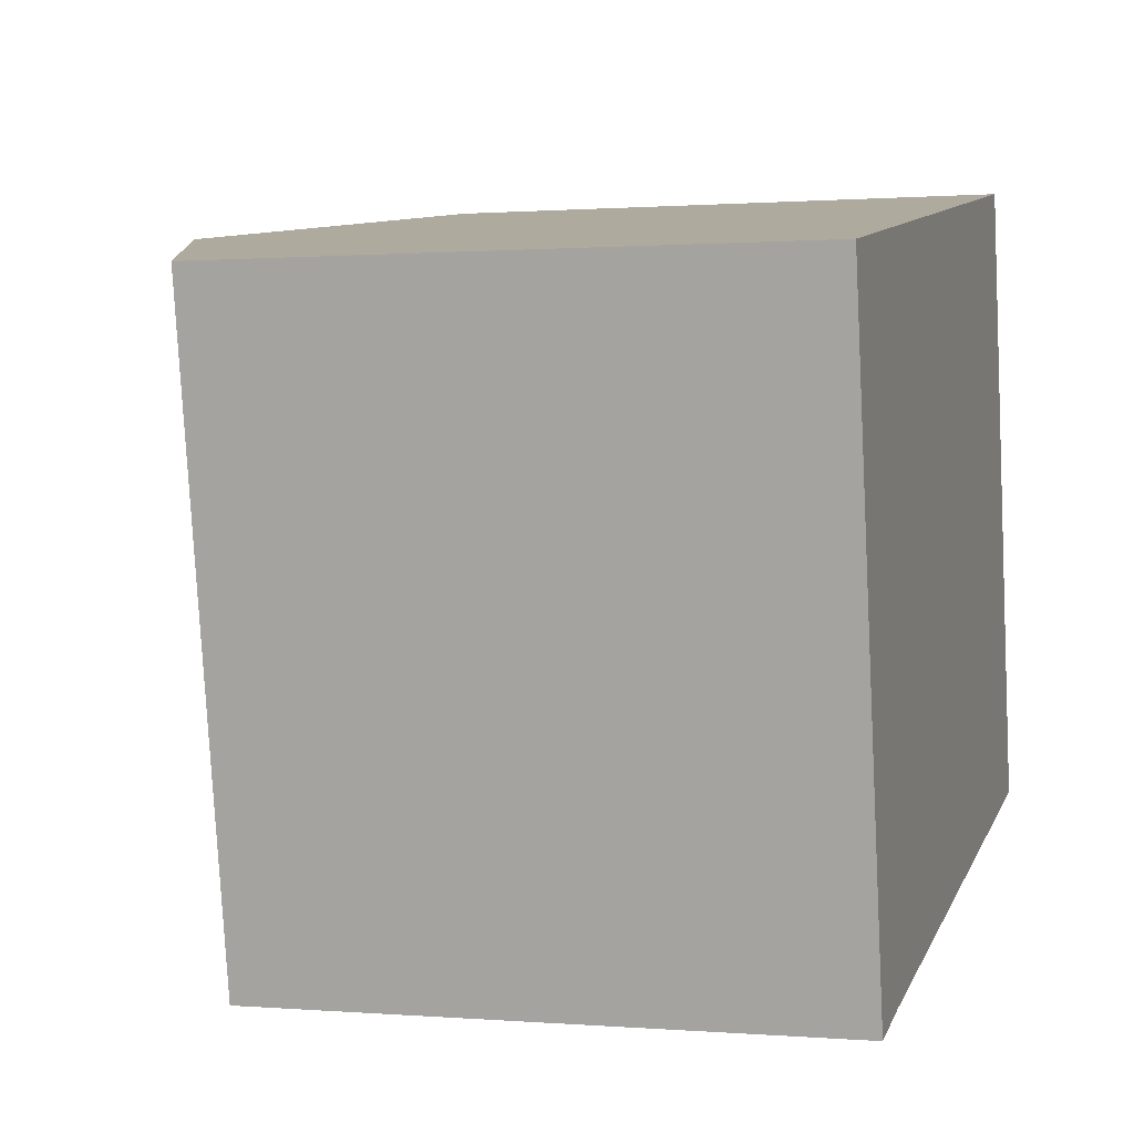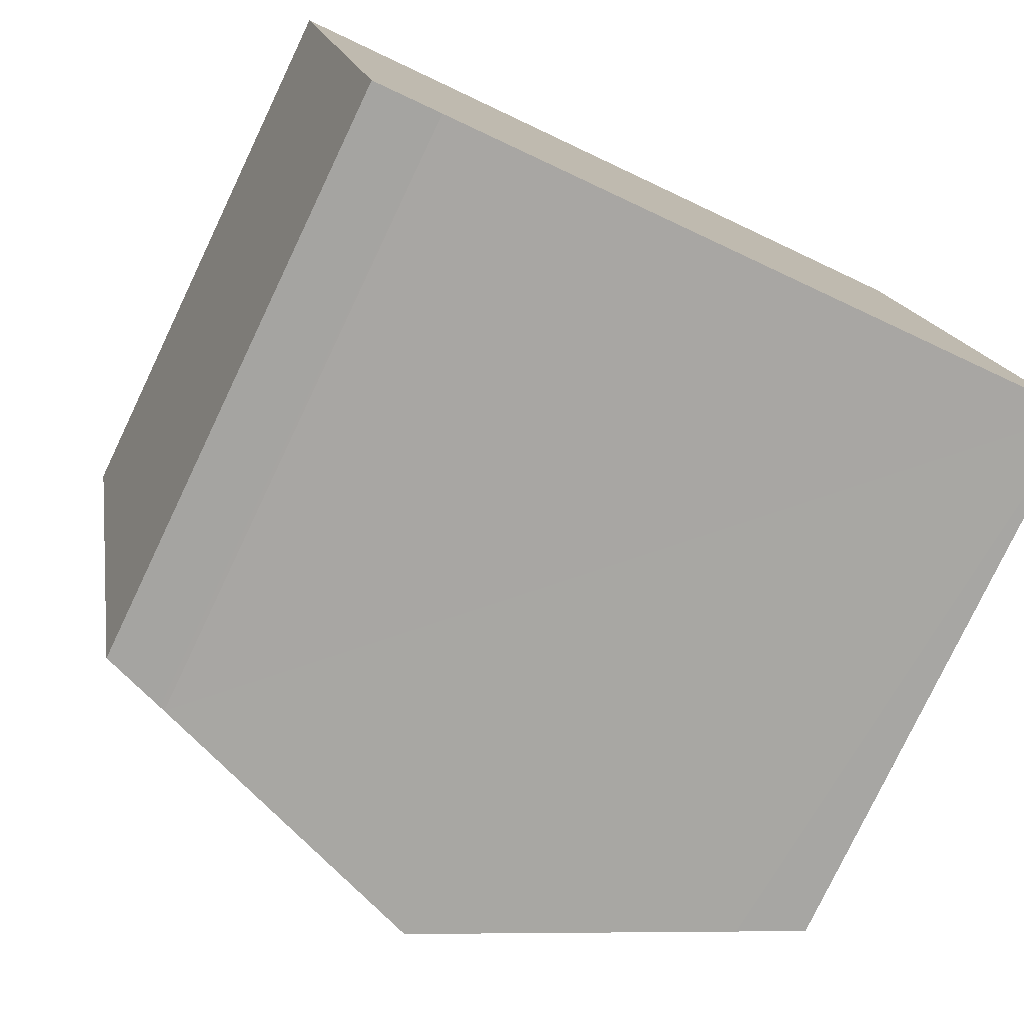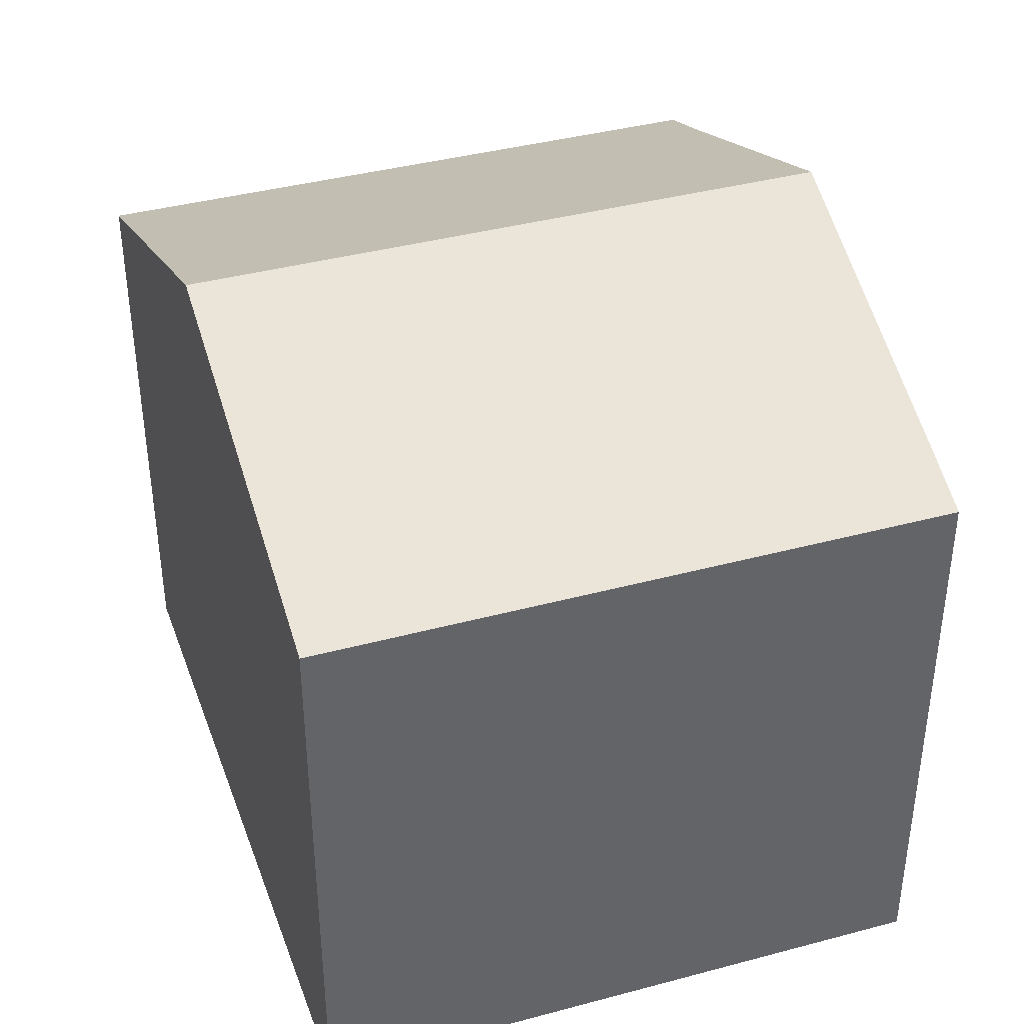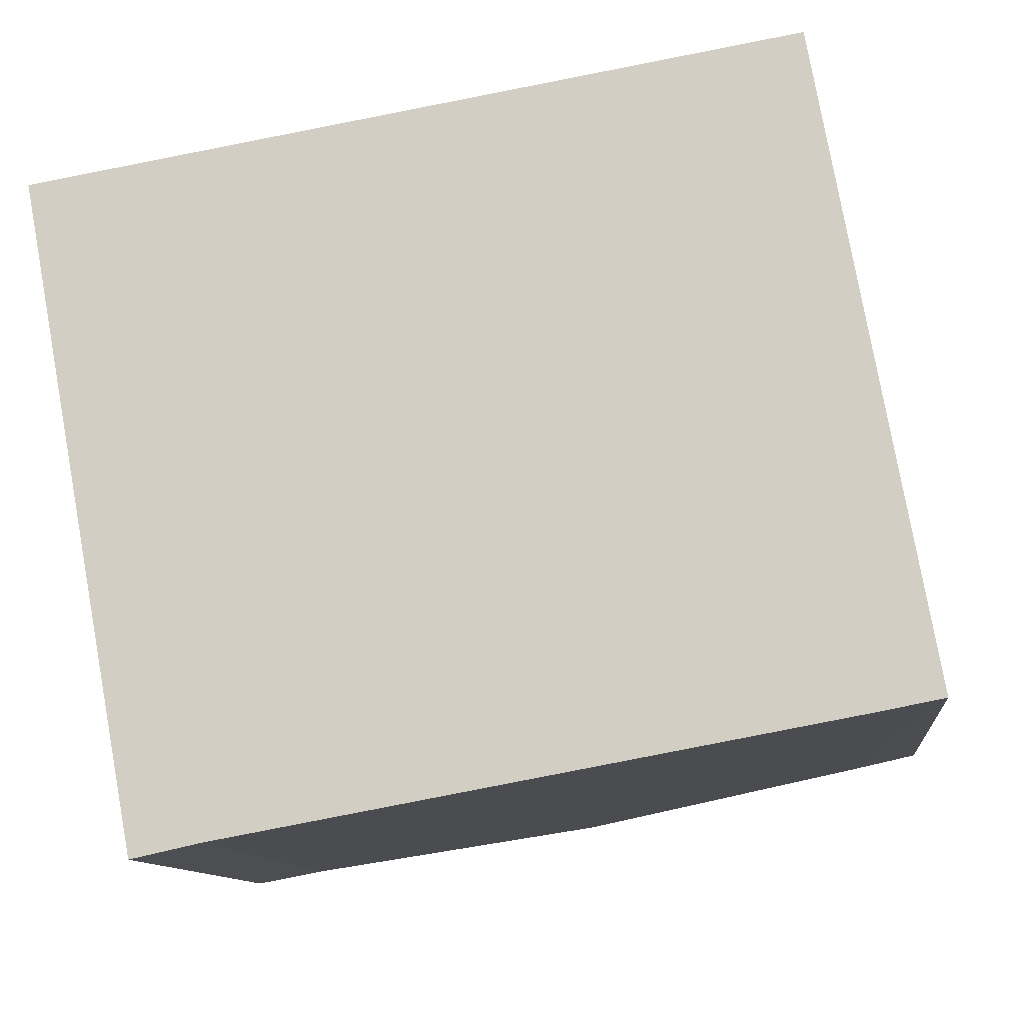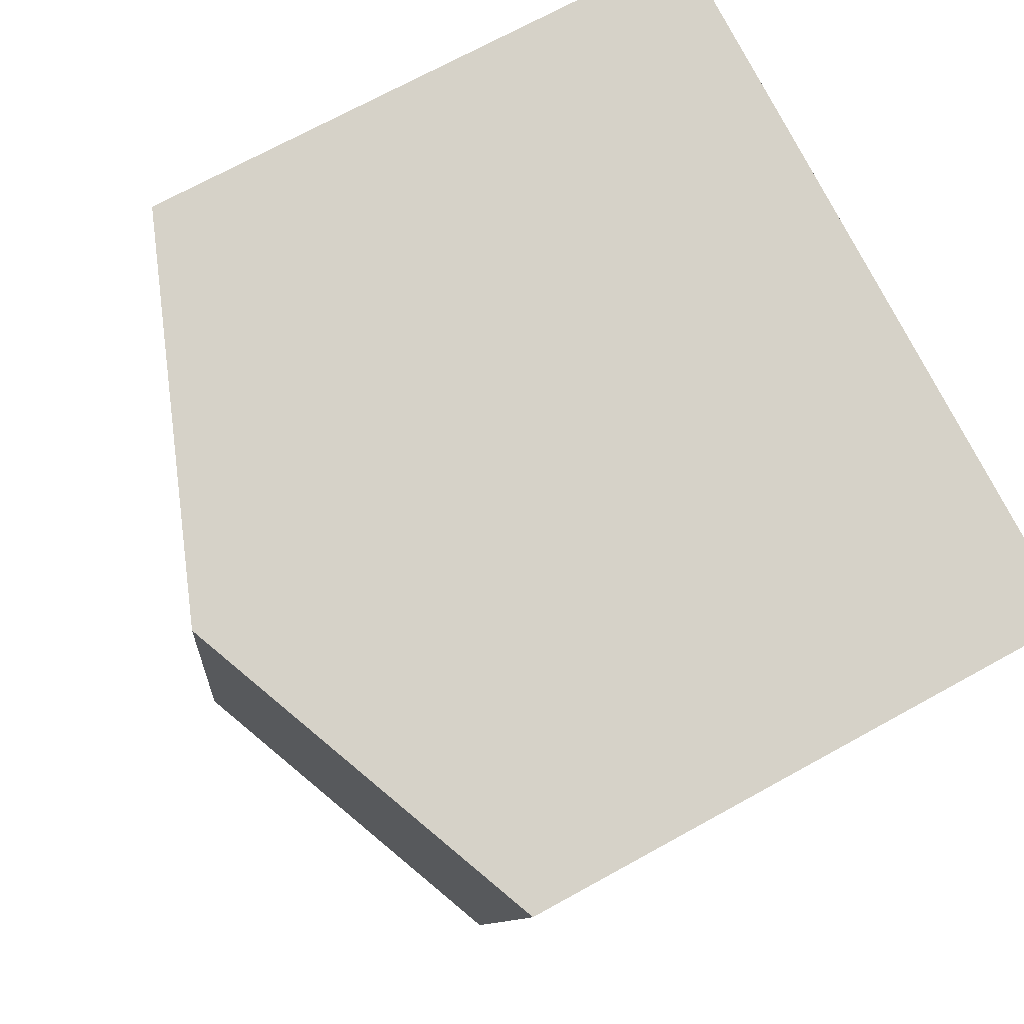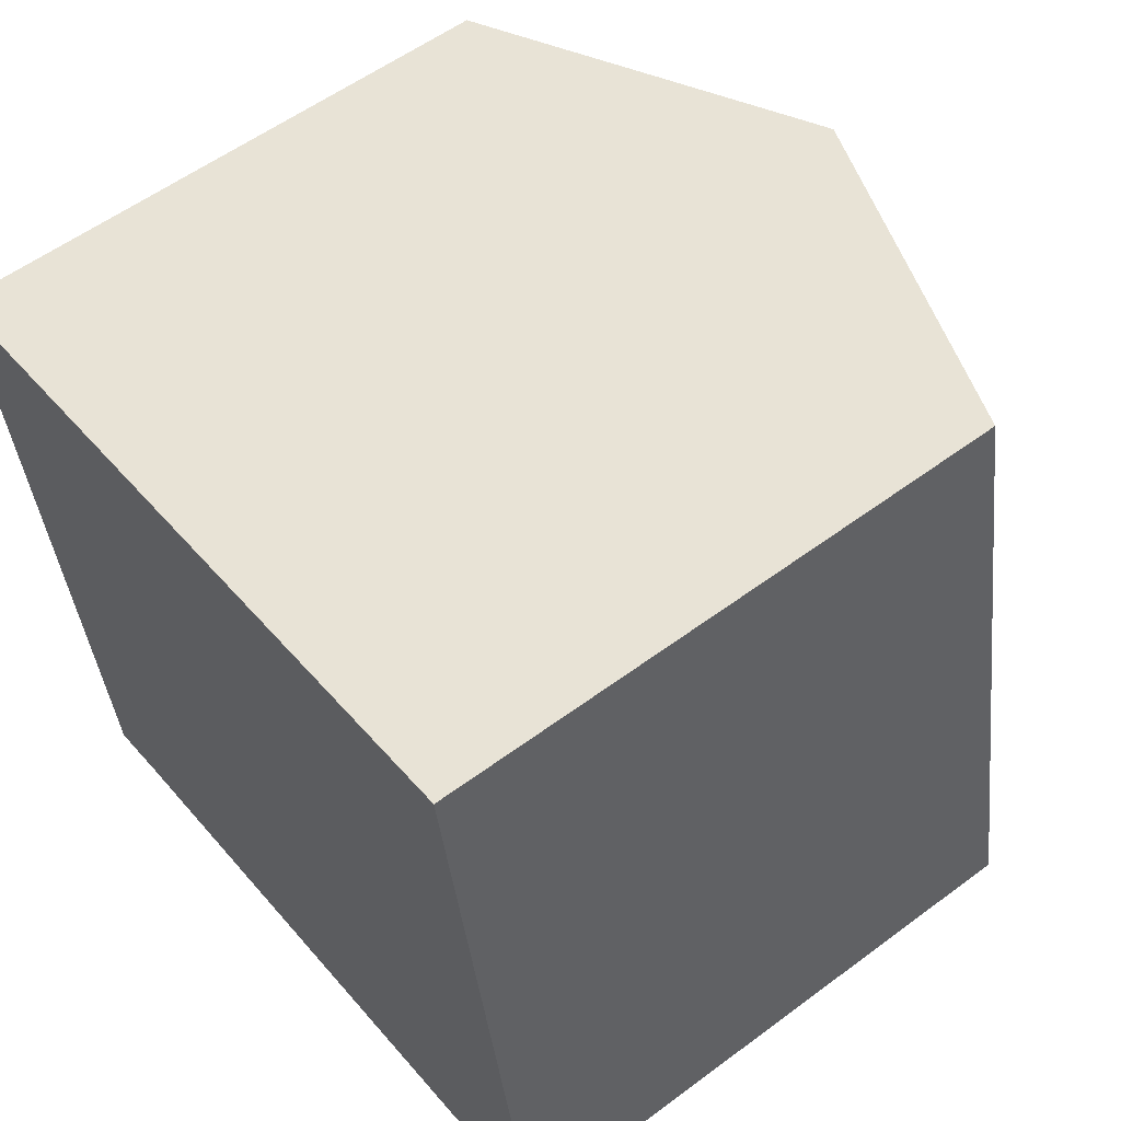
<metadata>
{"format":"obj","ext":"obj","renderer":"f3d","projection":"perspective","resolution":1024,"background":"white","views":[{"elev":0.6,"azim":-72.9,"up":"+Z"},{"elev":-78.6,"azim":-25.5,"up":"+Z"},{"elev":39.7,"azim":61.4,"up":"+Y"},{"elev":-10.7,"azim":6.1,"up":"+Z"},{"elev":70.8,"azim":-118.9,"up":"+Z"},{"elev":56.8,"azim":52.2,"up":"+Z"}]}
</metadata>
<code>
v  11.2 7.593 -6.594
v  4.853 9.567 0.81
v  9.71 7.589 1.622
v  10.34 7.944 -6.759
v  6.364 9.567 -7.489
v  0 7.591 4.648e-16
v  2.353 7.929 -8.227
v  1.531 7.591 -8.408
v  2.423 7.958 -8.212
v  0.855 7.939 0.142
v  1.531 5.148e-16 -8.408
v  0 0 0
v  9.71 -9.932e-17 1.622
v  0.855 -8.695e-18 0.142
v  4.853 -4.96e-17 0.81
v  11.2 4.038e-16 -6.594
v  2.423 5.028e-16 -8.212
v  10.34 4.139e-16 -6.759
v  6.364 4.586e-16 -7.489
v  2.353 5.038e-16 -8.227
g defaultobject
f 1 2 3
f 2 1 4
f 2 4 5
f 6 7 8
f 7 6 9
f 9 6 5
f 5 6 10
f 5 10 2
f 11 6 8
f 6 11 12
f 12 10 6
f 10 12 2
f 2 12 3
f 3 12 13
f 13 12 14
f 13 14 15
f 3 16 1
f 16 3 13
f 16 4 1
f 4 16 5
f 5 16 9
f 9 16 17
f 17 16 18
f 17 18 19
f 17 7 9
f 7 17 8
f 8 17 11
f 11 17 20
f 15 16 13
f 16 15 14
f 16 14 12
f 16 12 17
f 17 12 20
f 20 12 11
f 16 17 18
f 18 17 19

</code>
